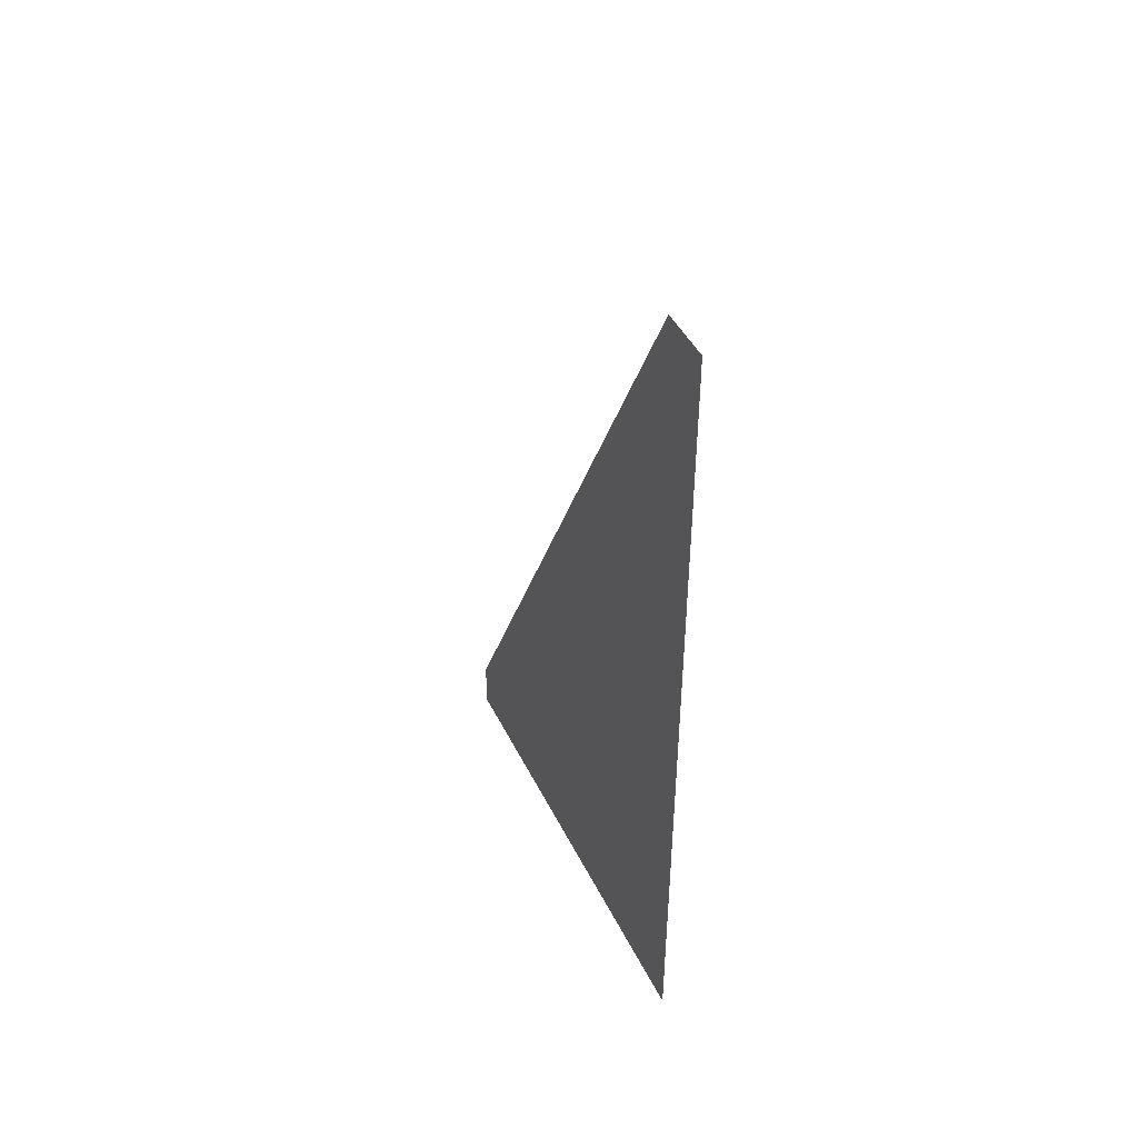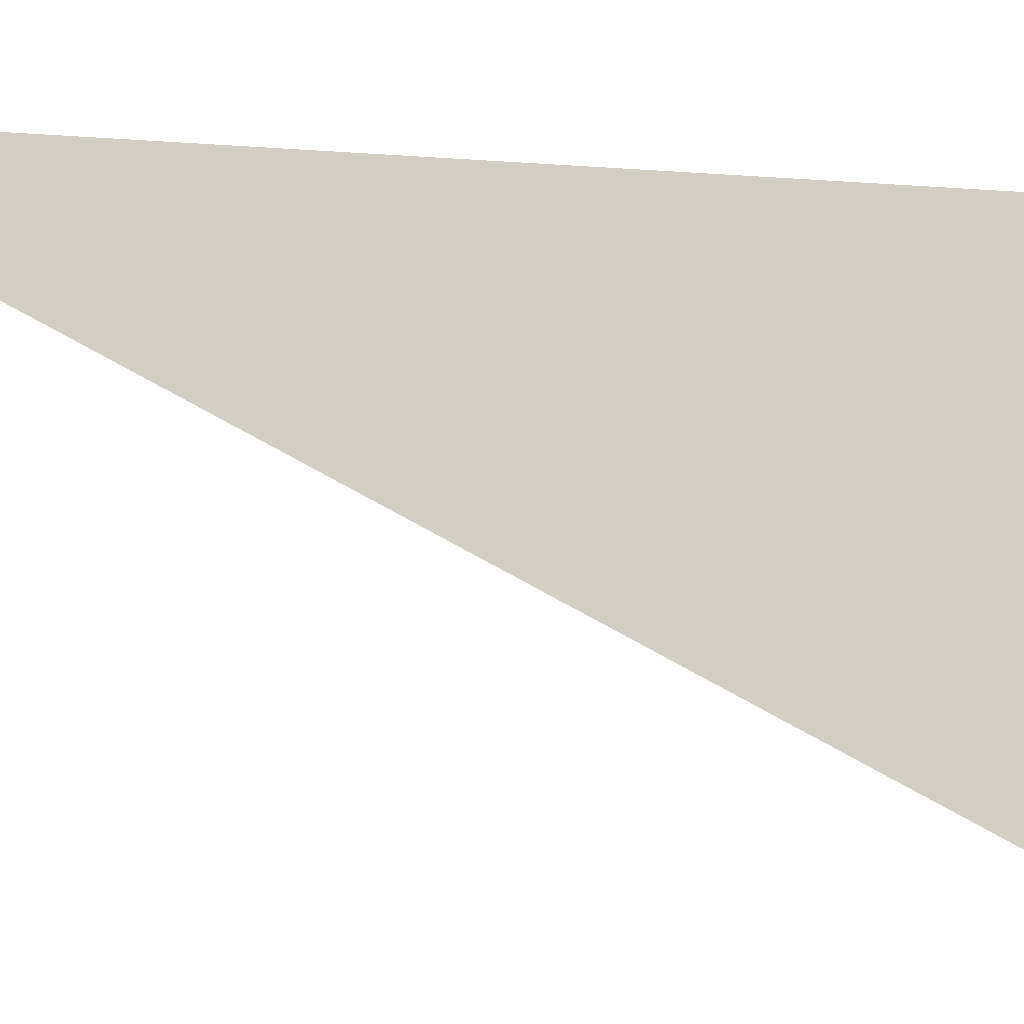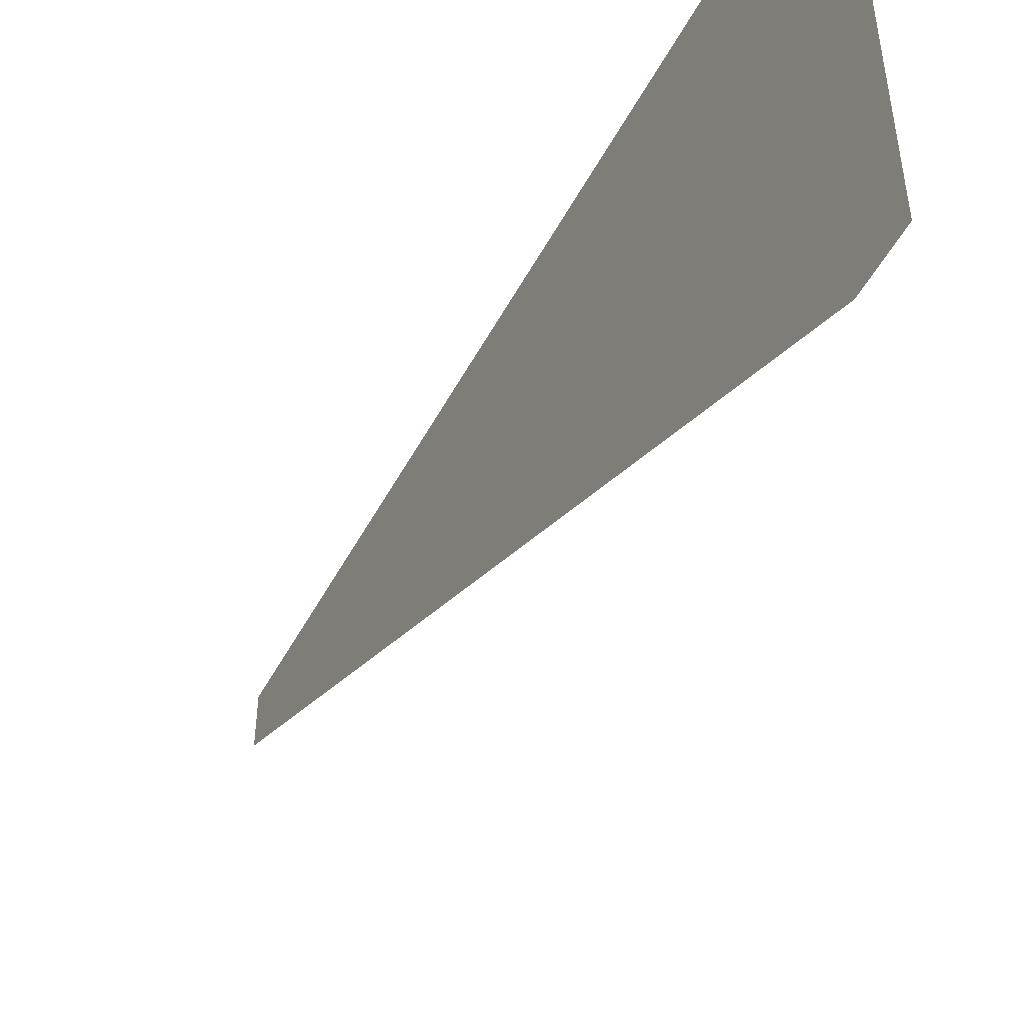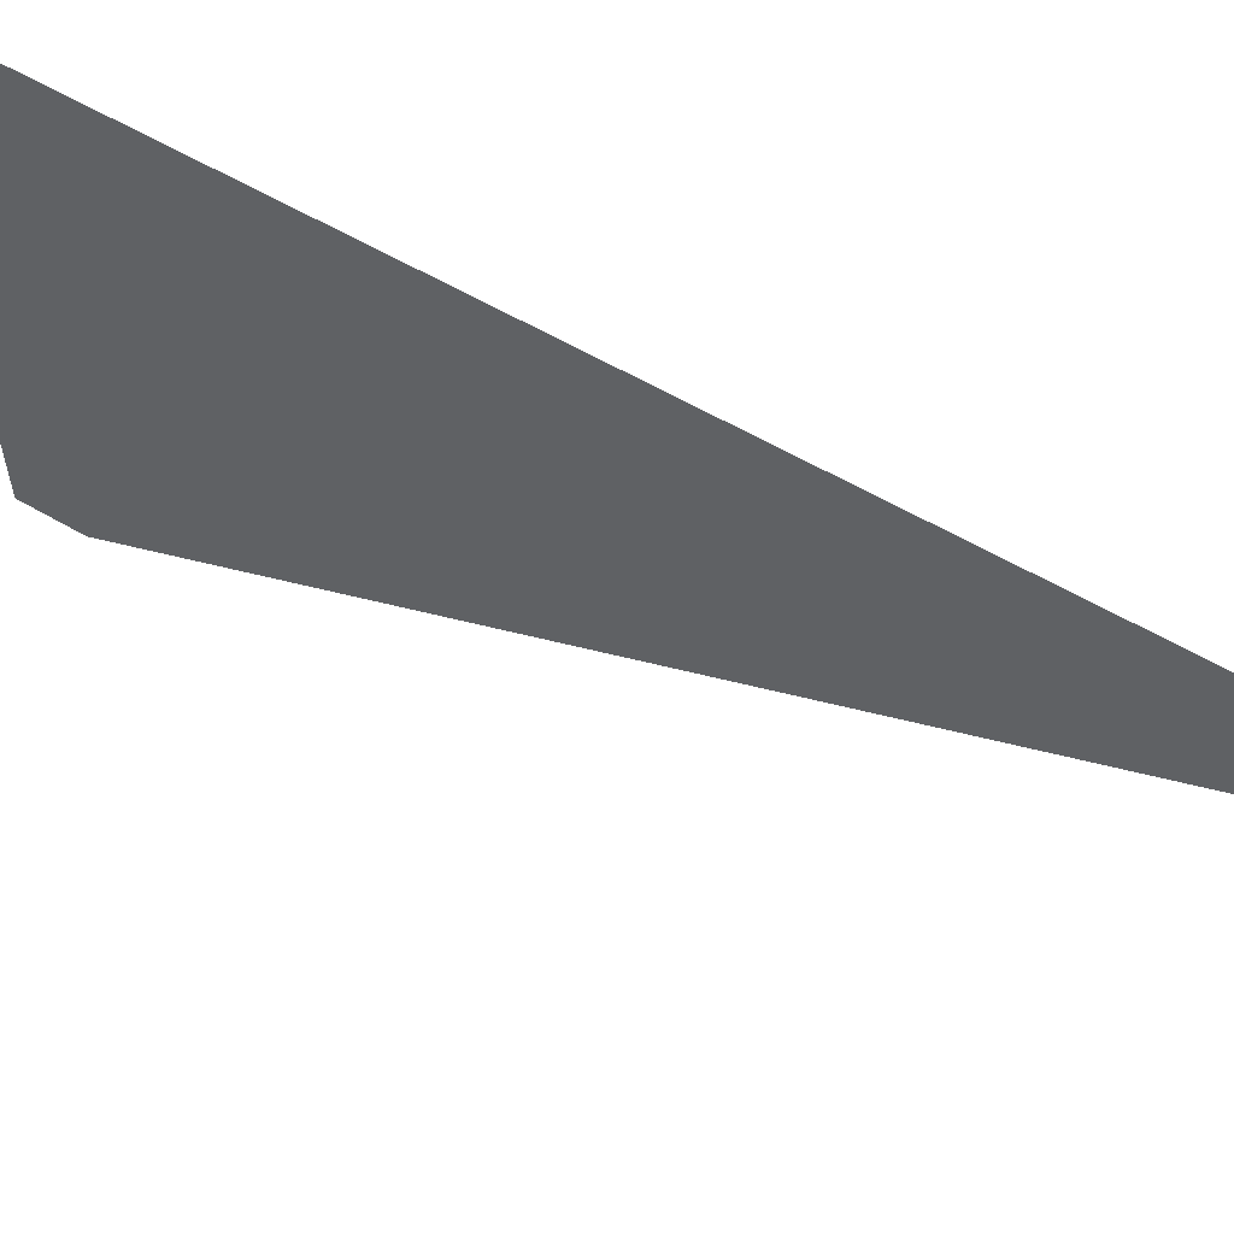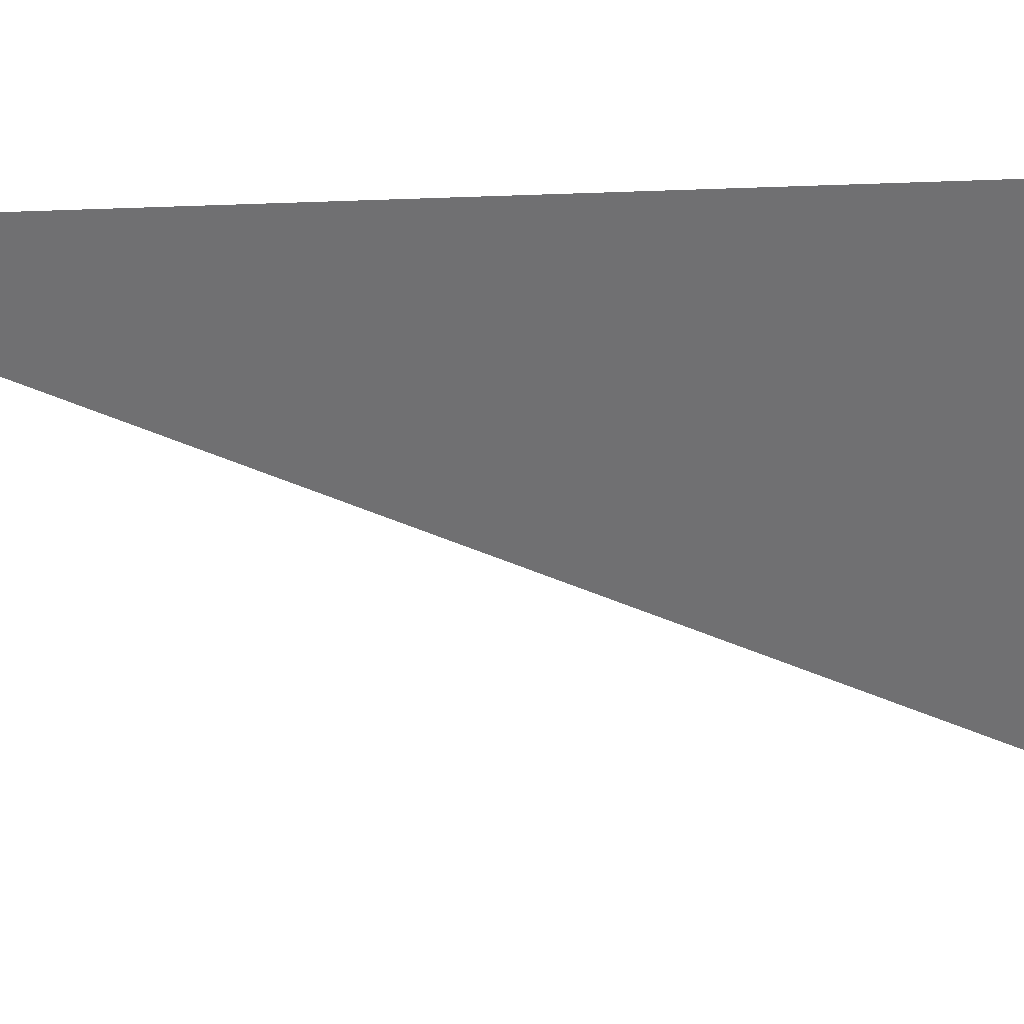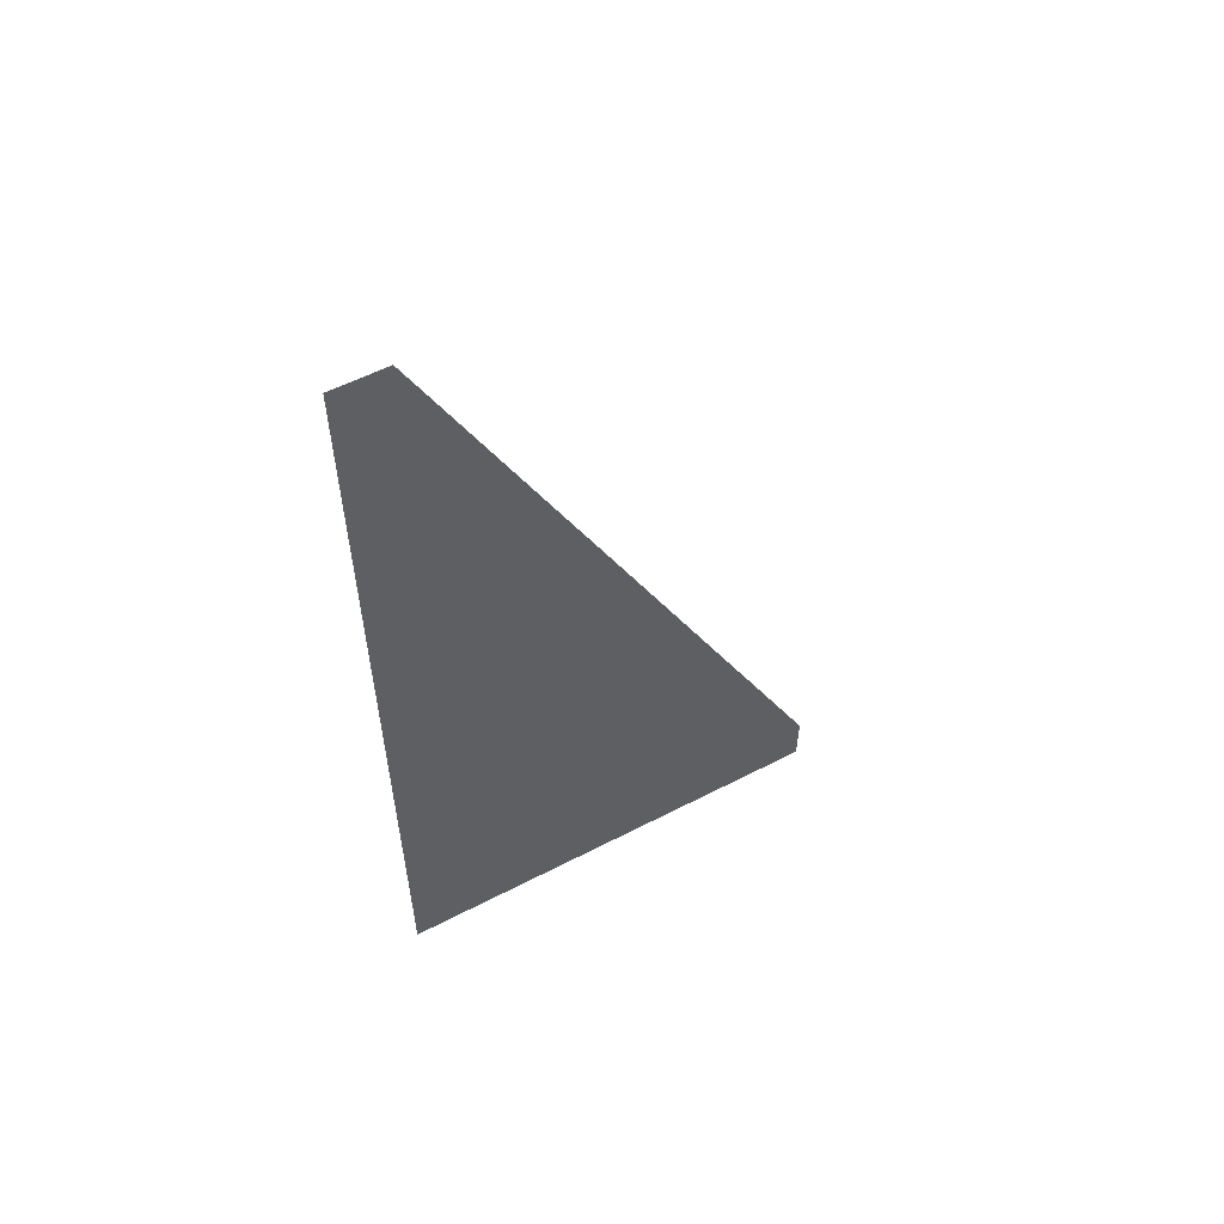
<metadata>
{"format":"obj","ext":"obj","renderer":"f3d","projection":"perspective","resolution":1024,"background":"white","views":[{"elev":45.3,"azim":-25.2,"up":"+Y"},{"elev":-8.7,"azim":-102.4,"up":"+Z"},{"elev":-49.6,"azim":-27.2,"up":"+Z"},{"elev":59.1,"azim":121.0,"up":"+Z"},{"elev":35.3,"azim":-93.8,"up":"+Z"},{"elev":55.7,"azim":61.4,"up":"+Y"}]}
</metadata>
<code>
o Cube.001
v 0 6.01 -1.5
v 0 54.01 -1.5
v 0 6.01 -27
v 0 9.01 -27
v 0 54.01 -4.5
f 1 2 5 4 3

</code>
